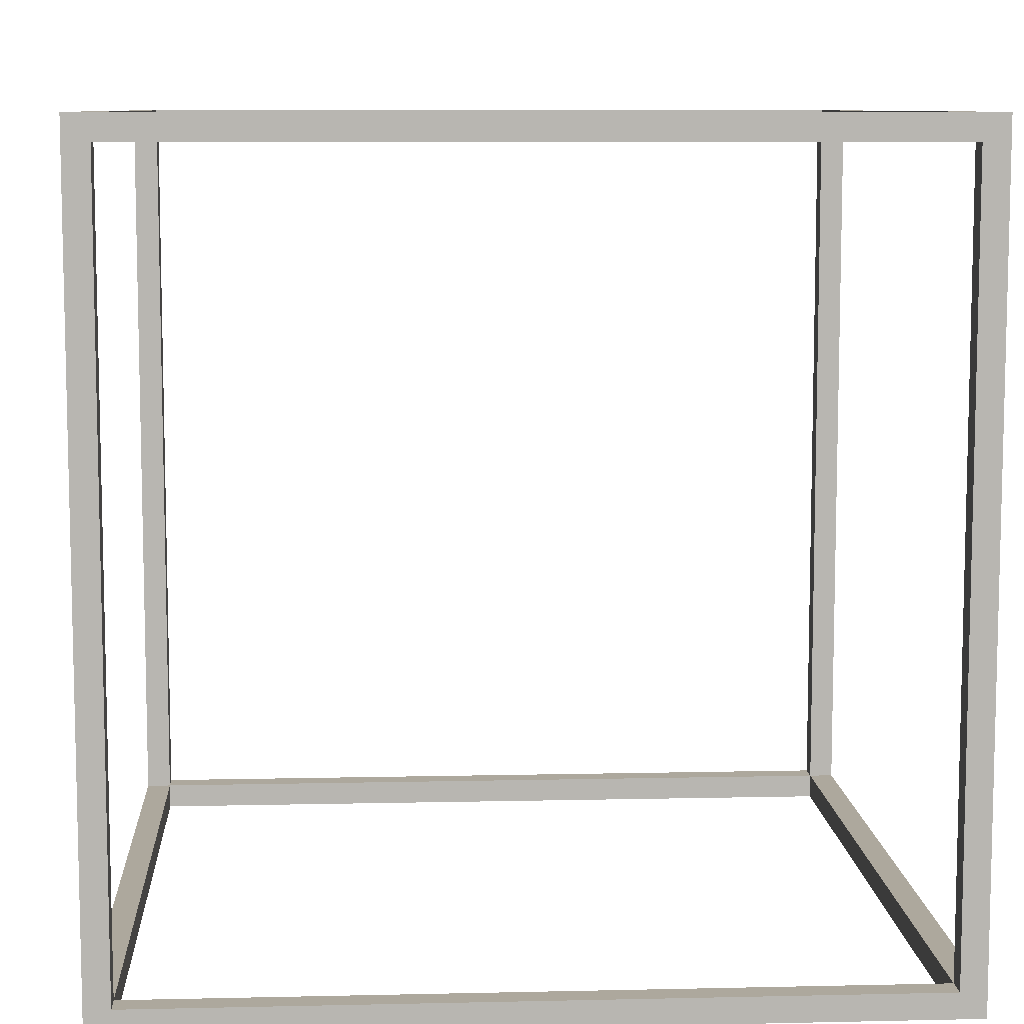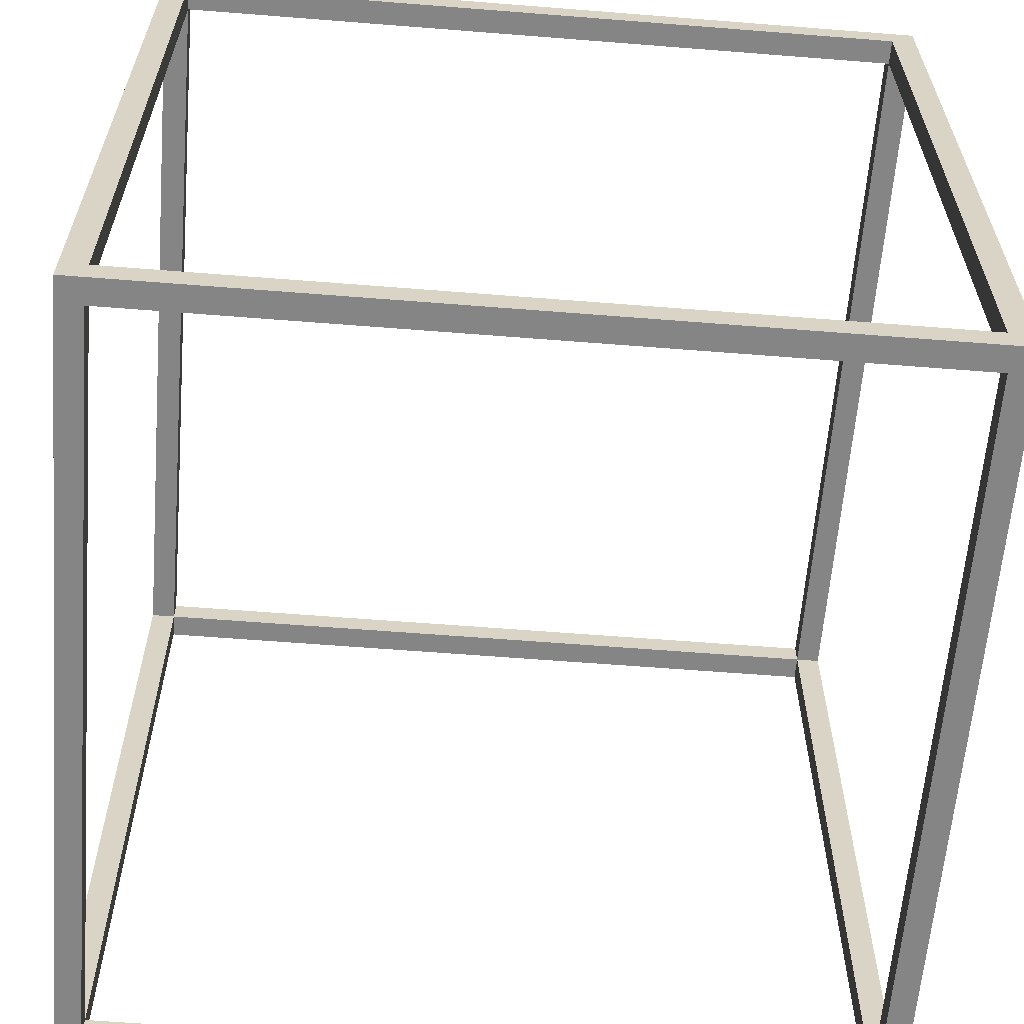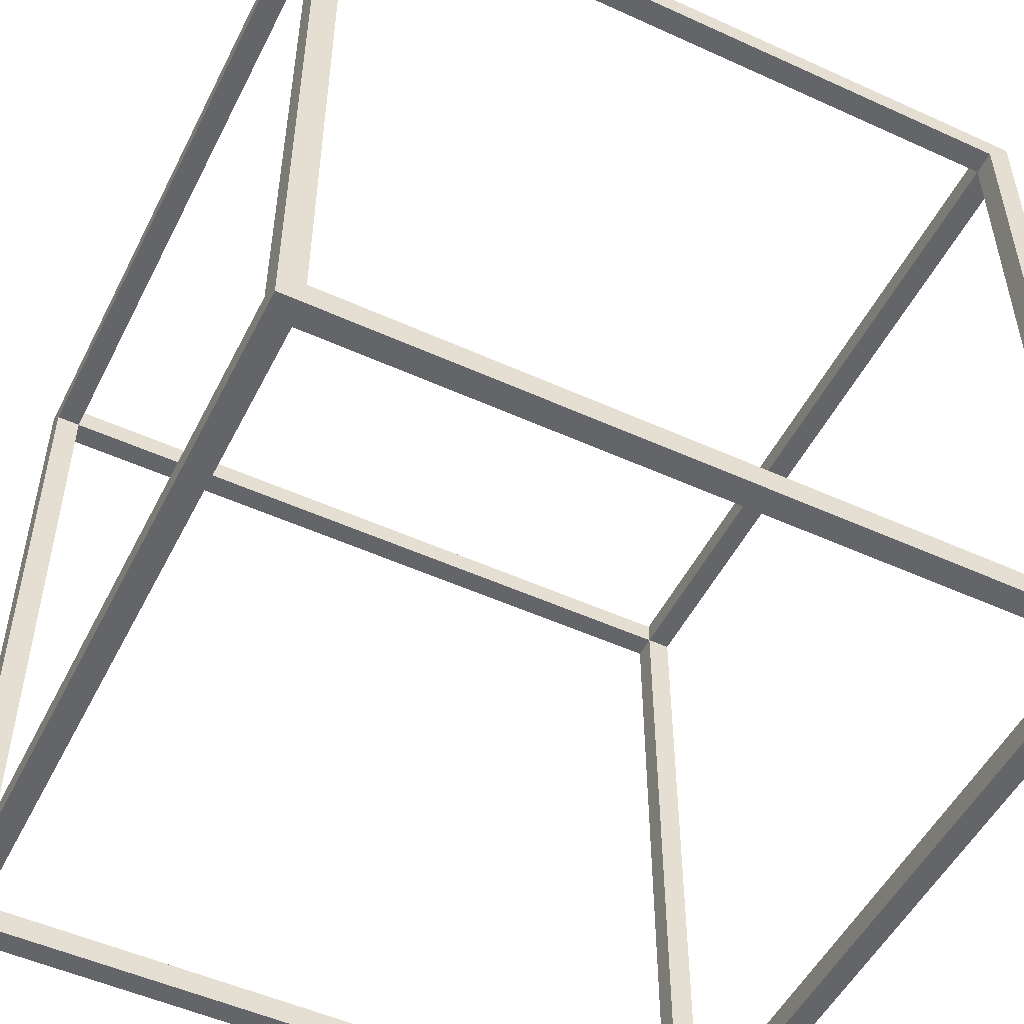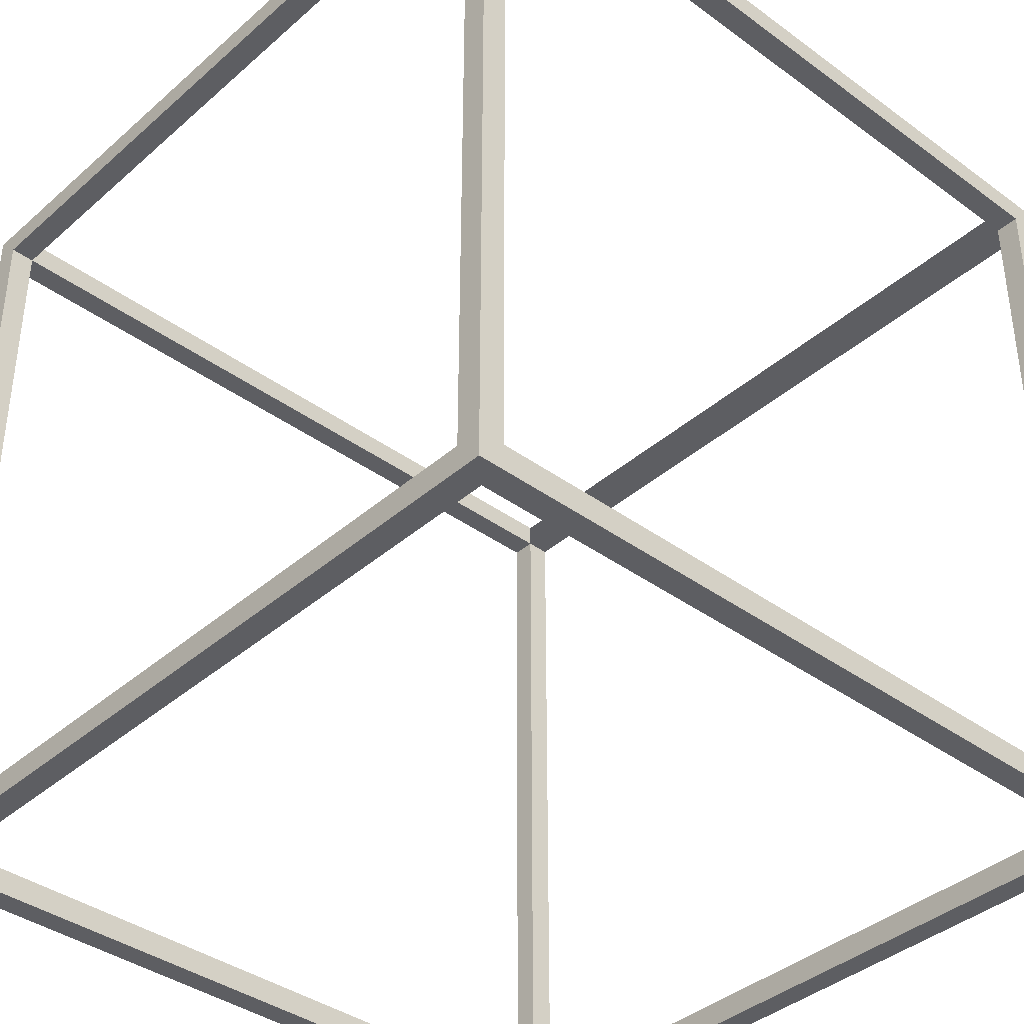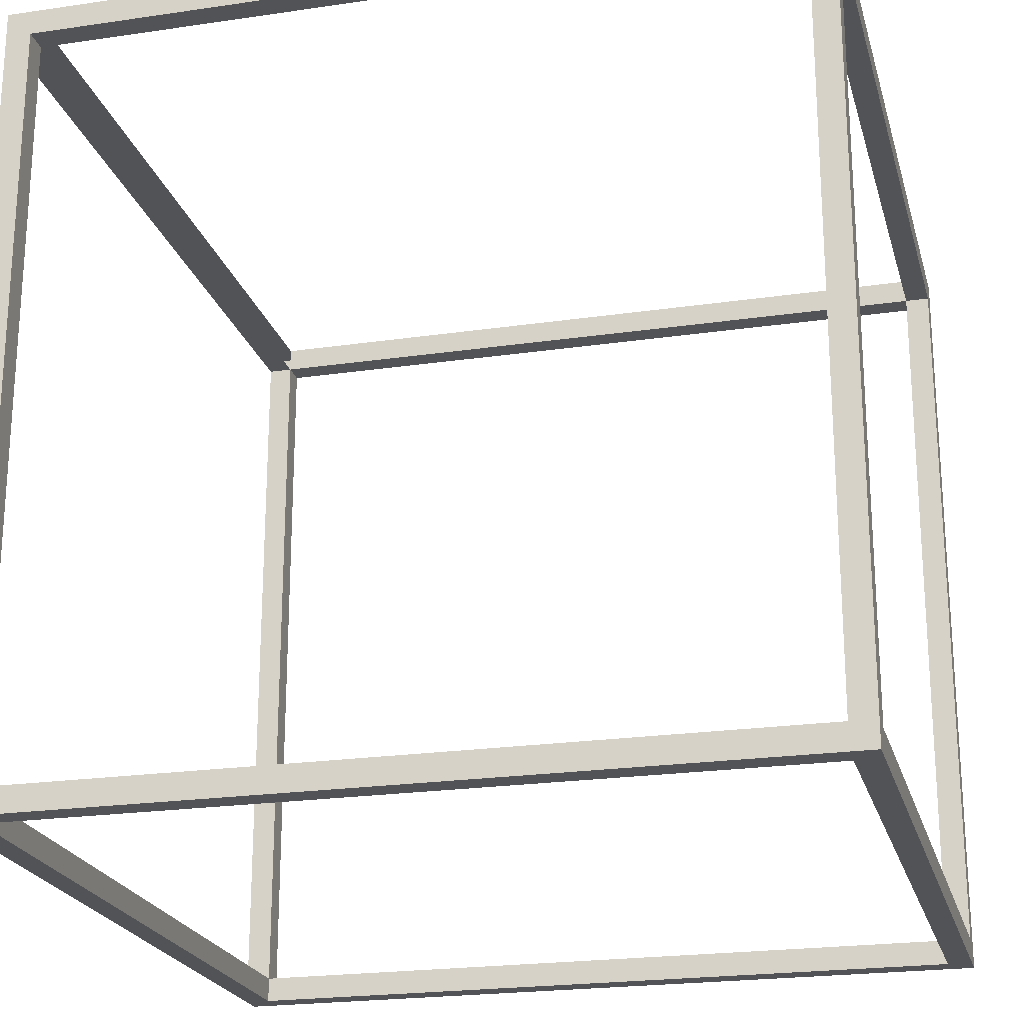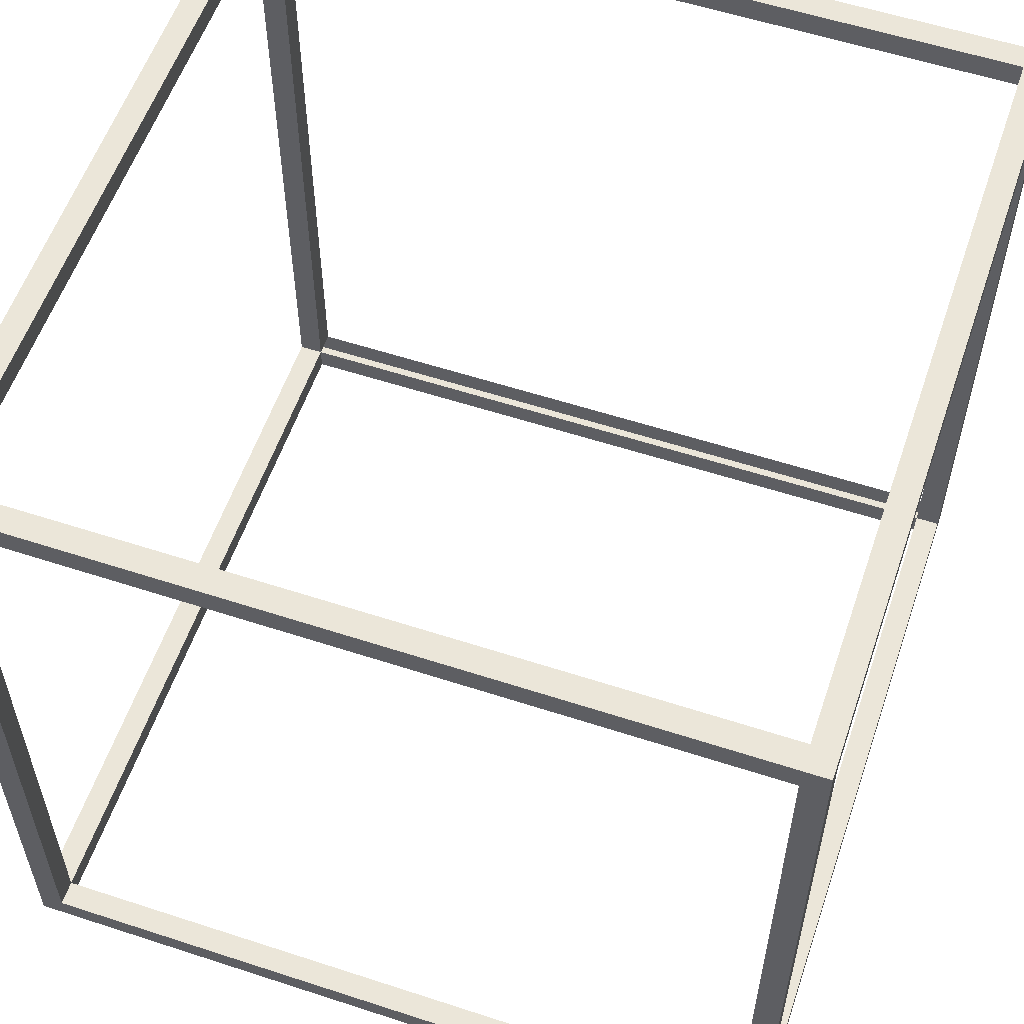
<metadata>
{"format":"obj","ext":"obj","renderer":"f3d","projection":"perspective","resolution":1024,"background":"white","views":[{"elev":8.7,"azim":-3.5,"up":"+Z"},{"elev":-61.7,"azim":175.4,"up":"+Y"},{"elev":-51.4,"azim":-116.3,"up":"+Y"},{"elev":-38.8,"azim":-132.5,"up":"+Z"},{"elev":-22.3,"azim":104.3,"up":"+Z"},{"elev":57.1,"azim":-161.2,"up":"+Y"}]}
</metadata>
<code>
o Cube
v 1 2 -1
v 1 0 -1
v 1 2 1
v 1 0 1
v -1 2 -1
v -1 0 -1
v -1 2 1
v -1 0 1
v 1 1.938 -0.9375
v 1 0.0625 -0.9375
v 1 1.938 0.9375
v 1 0.0625 0.9375
v -1 1.938 -0.9375
v -1 0.0625 -0.9375
v -1 1.938 0.9375
v -1 0.0625 0.9375
v 0.9375 1.938 -1
v 0.9375 0.0625 -1
v -0.9375 1.938 -1
v -0.9375 0.0625 -1
v 0.9375 1.938 1
v 0.9375 0.0625 1
v -0.9375 1.938 1
v -0.9375 0.0625 1
v 0.9375 2 -0.9375
v 0.9375 2 0.9375
v -0.9375 2 -0.9375
v -0.9375 2 0.9375
v 0.9375 0 -0.9375
v 0.9375 0 0.9375
v -0.9375 0 -0.9375
v -0.9375 0 0.9375
v 0.9375 1.938 -0.9375
v 0.9375 0.0625 -0.9375
v 0.9375 1.938 0.9375
v 0.9375 0.0625 0.9375
v -0.9375 1.938 -0.9375
v -0.9375 0.0625 -0.9375
v -0.9375 1.938 0.9375
v -0.9375 0.0625 0.9375
f 1 26 3
f 6 18 2
f 7 27 5
f 5 20 6
f 2 12 4
f 3 9 1
f 4 11 3
f 1 10 2
f 8 14 6
f 5 15 7
f 6 13 5
f 7 16 8
f 1 19 5
f 2 17 1
f 8 23 7
f 4 24 8
f 7 21 3
f 3 22 4
f 5 25 1
f 3 28 7
f 6 32 8
f 4 29 2
f 2 31 6
f 8 30 4
f 11 33 9
f 9 34 10
f 10 36 12
f 12 35 11
f 14 37 13
f 16 38 14
f 13 39 15
f 15 40 16
f 24 39 23
f 28 37 27
f 19 38 20
f 31 40 32
f 30 34 29
f 34 17 18
f 21 36 22
f 25 35 26
f 35 28 26
f 32 36 30
f 34 31 29
f 27 33 25
f 20 34 18
f 33 19 17
f 23 35 21
f 1 25 26
f 6 20 18
f 7 28 27
f 5 19 20
f 2 10 12
f 3 11 9
f 4 12 11
f 1 9 10
f 8 16 14
f 5 13 15
f 6 14 13
f 7 15 16
f 1 17 19
f 2 18 17
f 8 24 23
f 4 22 24
f 7 23 21
f 3 21 22
f 5 27 25
f 3 26 28
f 6 31 32
f 4 30 29
f 2 29 31
f 8 32 30
f 11 35 33
f 9 33 34
f 10 34 36
f 12 36 35
f 14 38 37
f 16 40 38
f 13 37 39
f 15 39 40
f 24 40 39
f 28 39 37
f 19 37 38
f 31 38 40
f 30 36 34
f 34 33 17
f 21 35 36
f 25 33 35
f 35 39 28
f 32 40 36
f 34 38 31
f 27 37 33
f 20 38 34
f 33 37 19
f 23 39 35

</code>
